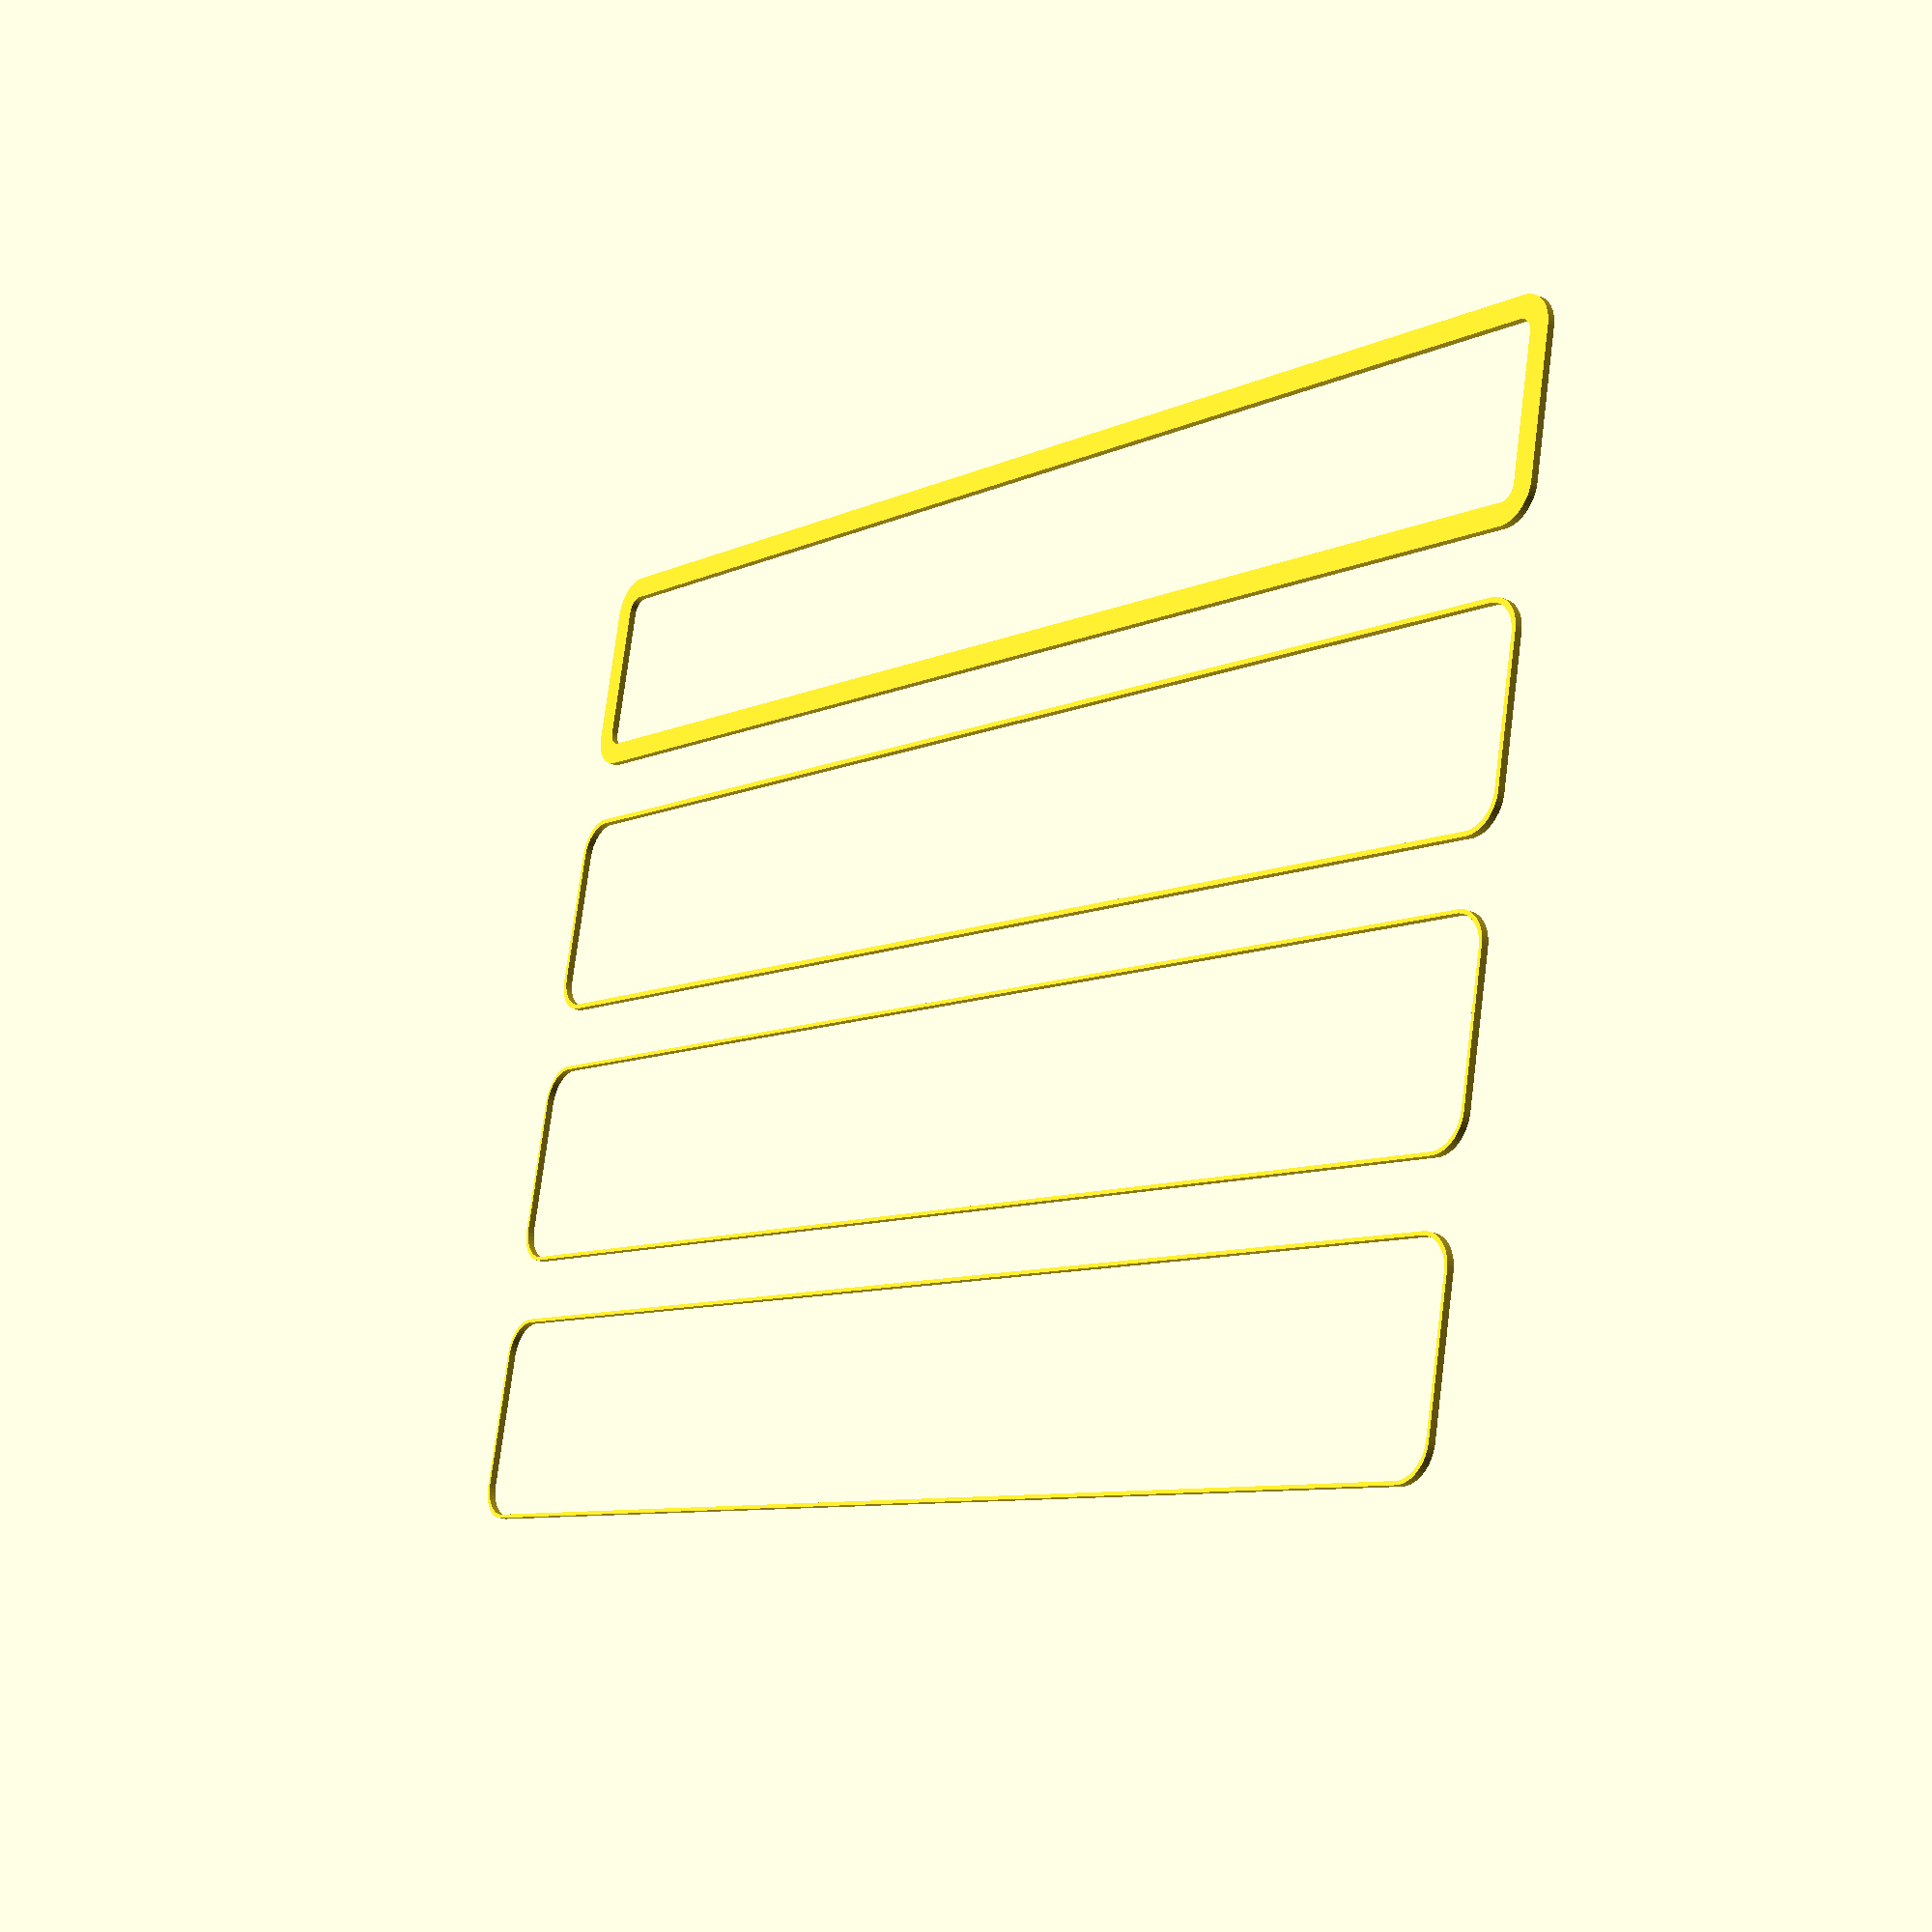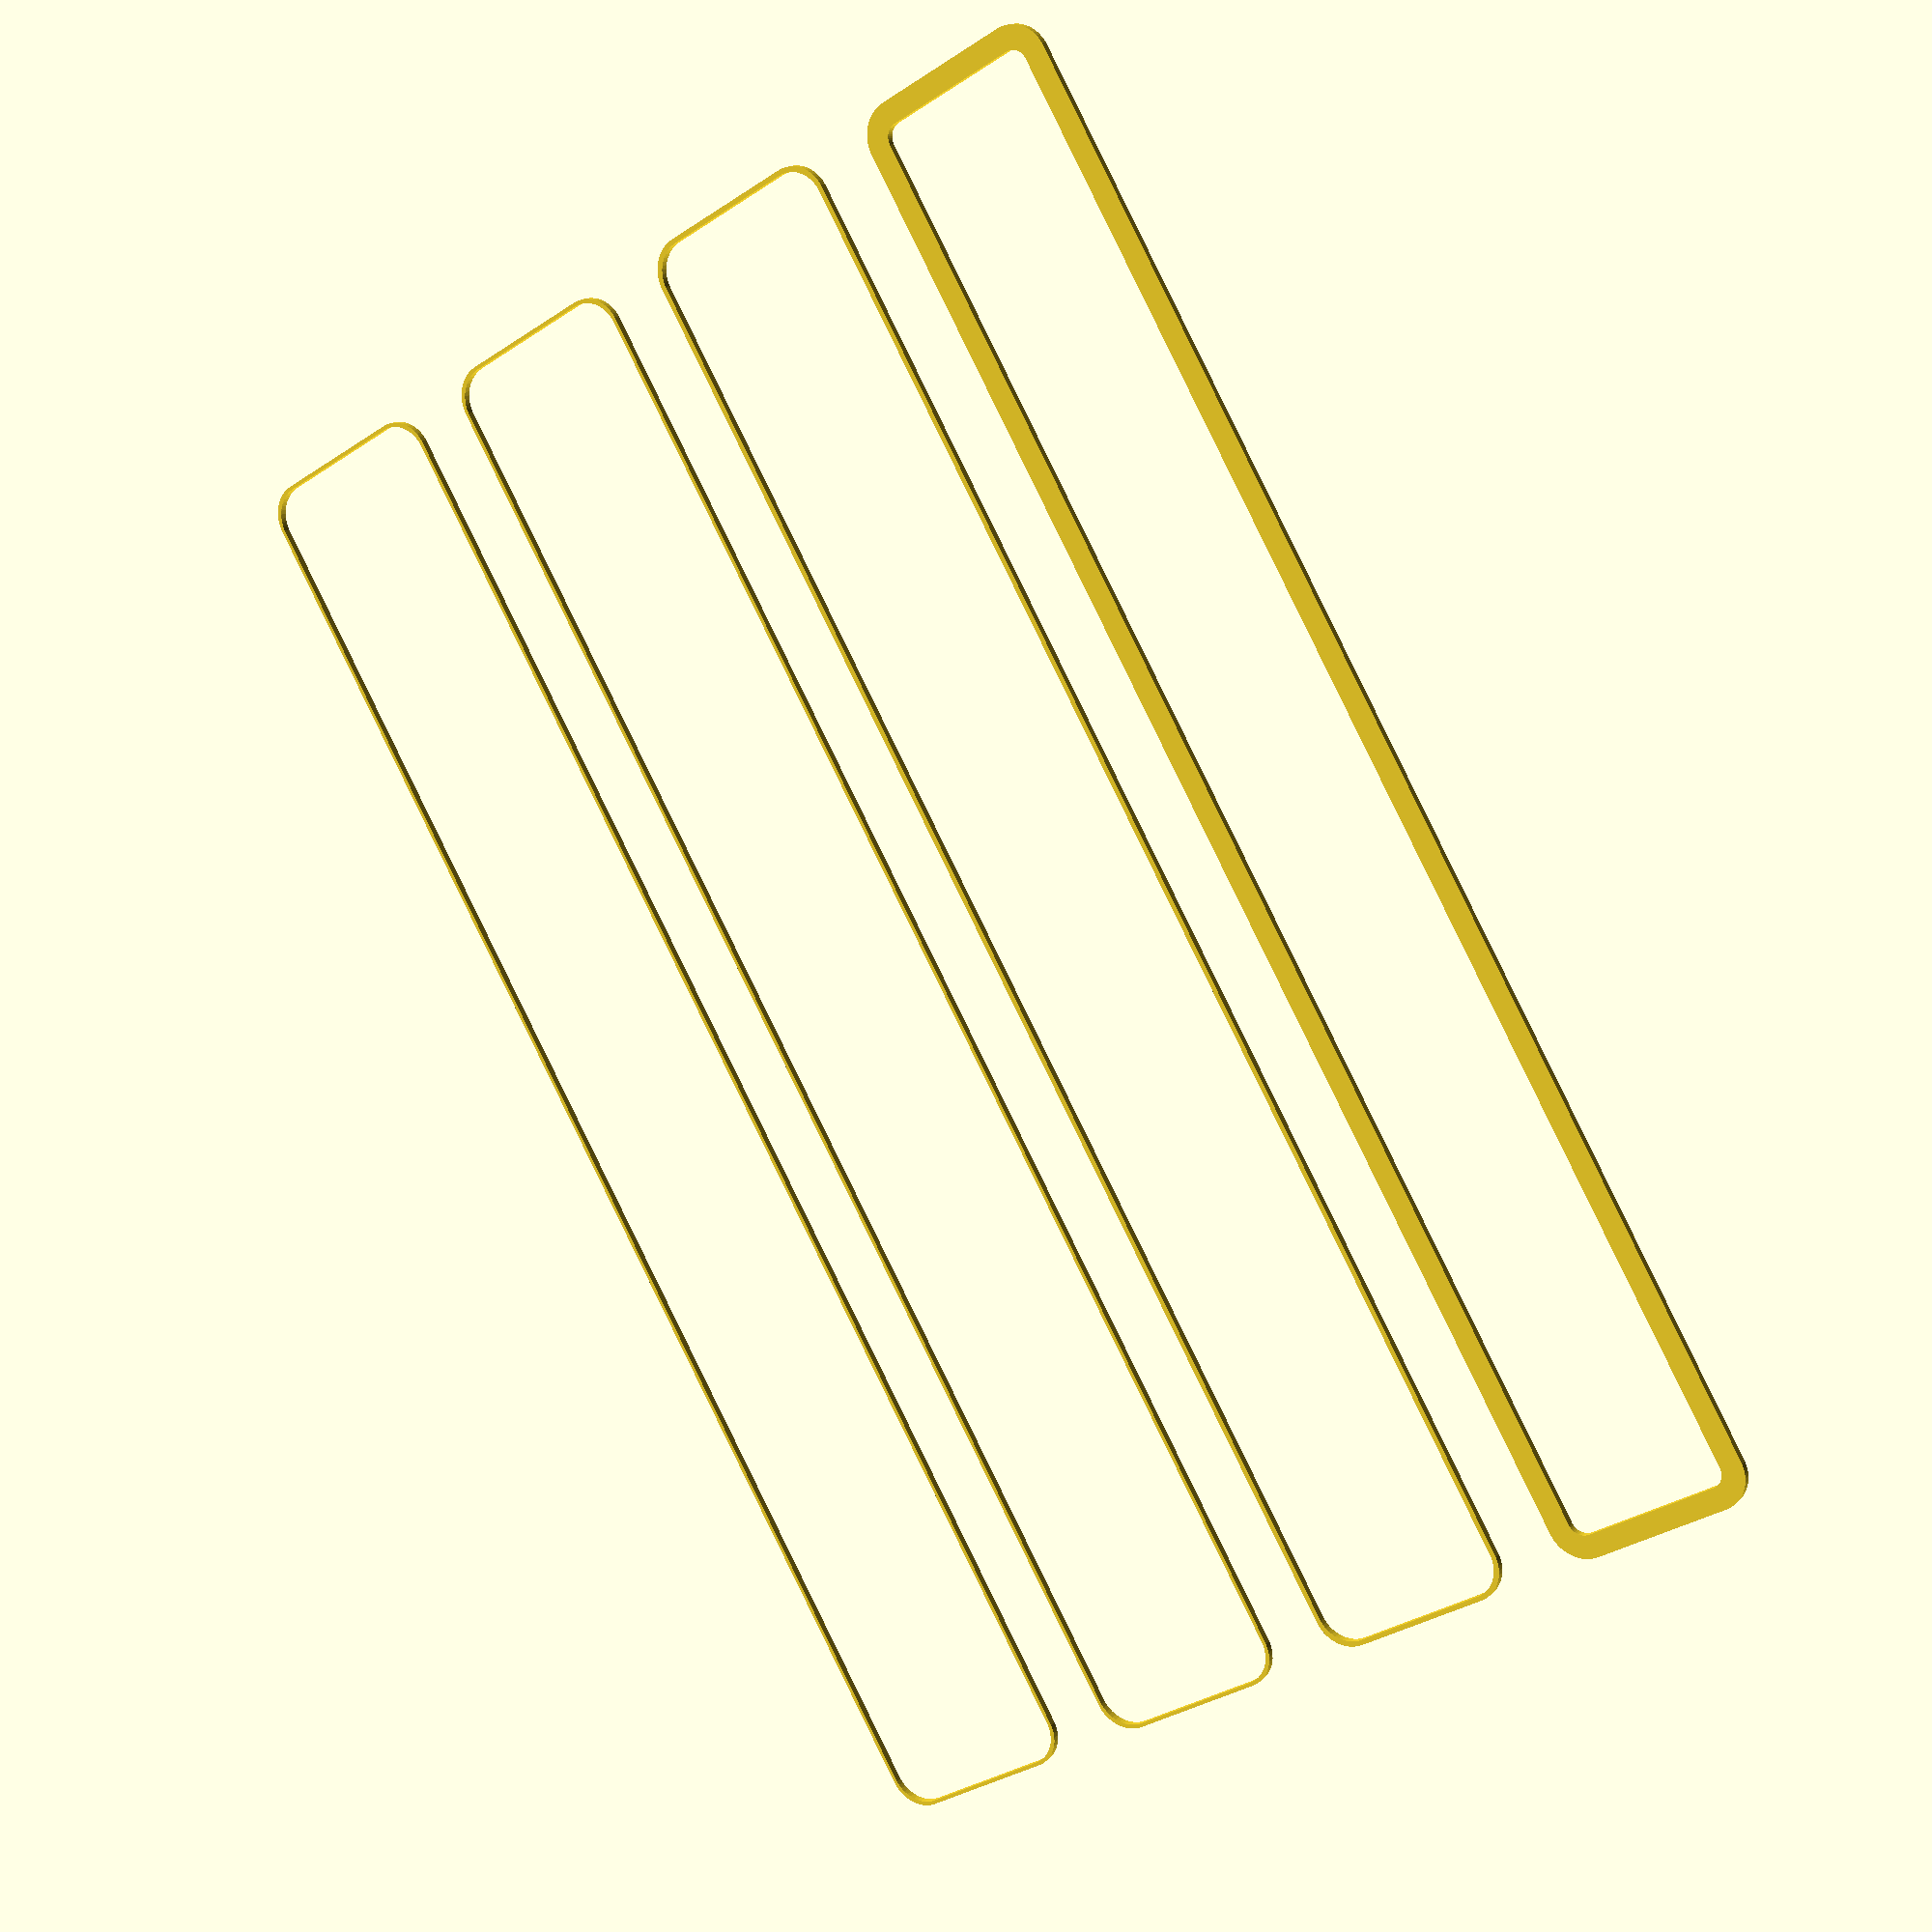
<openscad>
$fn = 50;


union() {
	translate(v = [0, 0, 0]) {
		projection() {
			intersection() {
				translate(v = [-500, -500, -10.5000000000]) {
					cube(size = [1000, 1000, 0.1000000000]);
				}
				difference() {
					union() {
						hull() {
							translate(v = [-100.0000000000, 10.0000000000, 0]) {
								cylinder(h = 24, r = 5);
							}
							translate(v = [100.0000000000, 10.0000000000, 0]) {
								cylinder(h = 24, r = 5);
							}
							translate(v = [-100.0000000000, -10.0000000000, 0]) {
								cylinder(h = 24, r = 5);
							}
							translate(v = [100.0000000000, -10.0000000000, 0]) {
								cylinder(h = 24, r = 5);
							}
						}
					}
					union() {
						translate(v = [-97.5000000000, -7.5000000000, 1]) {
							rotate(a = [0, 0, 0]) {
								difference() {
									union() {
										cylinder(h = 3, r = 2.9000000000);
										translate(v = [0, 0, -10.0000000000]) {
											cylinder(h = 10, r = 1.5000000000);
										}
										translate(v = [0, 0, -10.0000000000]) {
											cylinder(h = 10, r = 1.8000000000);
										}
										translate(v = [0, 0, -10.0000000000]) {
											cylinder(h = 10, r = 1.5000000000);
										}
									}
									union();
								}
							}
						}
						translate(v = [97.5000000000, -7.5000000000, 1]) {
							rotate(a = [0, 0, 0]) {
								difference() {
									union() {
										cylinder(h = 3, r = 2.9000000000);
										translate(v = [0, 0, -10.0000000000]) {
											cylinder(h = 10, r = 1.5000000000);
										}
										translate(v = [0, 0, -10.0000000000]) {
											cylinder(h = 10, r = 1.8000000000);
										}
										translate(v = [0, 0, -10.0000000000]) {
											cylinder(h = 10, r = 1.5000000000);
										}
									}
									union();
								}
							}
						}
						translate(v = [-97.5000000000, 7.5000000000, 1]) {
							rotate(a = [0, 0, 0]) {
								difference() {
									union() {
										cylinder(h = 3, r = 2.9000000000);
										translate(v = [0, 0, -10.0000000000]) {
											cylinder(h = 10, r = 1.5000000000);
										}
										translate(v = [0, 0, -10.0000000000]) {
											cylinder(h = 10, r = 1.8000000000);
										}
										translate(v = [0, 0, -10.0000000000]) {
											cylinder(h = 10, r = 1.5000000000);
										}
									}
									union();
								}
							}
						}
						translate(v = [97.5000000000, 7.5000000000, 1]) {
							rotate(a = [0, 0, 0]) {
								difference() {
									union() {
										cylinder(h = 3, r = 2.9000000000);
										translate(v = [0, 0, -10.0000000000]) {
											cylinder(h = 10, r = 1.5000000000);
										}
										translate(v = [0, 0, -10.0000000000]) {
											cylinder(h = 10, r = 1.8000000000);
										}
										translate(v = [0, 0, -10.0000000000]) {
											cylinder(h = 10, r = 1.5000000000);
										}
									}
									union();
								}
							}
						}
						translate(v = [0, 0, 1]) {
							hull() {
								union() {
									translate(v = [-99.7500000000, 9.7500000000, 4.7500000000]) {
										cylinder(h = 34.5000000000, r = 4.7500000000);
									}
									translate(v = [-99.7500000000, 9.7500000000, 4.7500000000]) {
										sphere(r = 4.7500000000);
									}
									translate(v = [-99.7500000000, 9.7500000000, 39.2500000000]) {
										sphere(r = 4.7500000000);
									}
								}
								union() {
									translate(v = [99.7500000000, 9.7500000000, 4.7500000000]) {
										cylinder(h = 34.5000000000, r = 4.7500000000);
									}
									translate(v = [99.7500000000, 9.7500000000, 4.7500000000]) {
										sphere(r = 4.7500000000);
									}
									translate(v = [99.7500000000, 9.7500000000, 39.2500000000]) {
										sphere(r = 4.7500000000);
									}
								}
								union() {
									translate(v = [-99.7500000000, -9.7500000000, 4.7500000000]) {
										cylinder(h = 34.5000000000, r = 4.7500000000);
									}
									translate(v = [-99.7500000000, -9.7500000000, 4.7500000000]) {
										sphere(r = 4.7500000000);
									}
									translate(v = [-99.7500000000, -9.7500000000, 39.2500000000]) {
										sphere(r = 4.7500000000);
									}
								}
								union() {
									translate(v = [99.7500000000, -9.7500000000, 4.7500000000]) {
										cylinder(h = 34.5000000000, r = 4.7500000000);
									}
									translate(v = [99.7500000000, -9.7500000000, 4.7500000000]) {
										sphere(r = 4.7500000000);
									}
									translate(v = [99.7500000000, -9.7500000000, 39.2500000000]) {
										sphere(r = 4.7500000000);
									}
								}
							}
						}
					}
				}
			}
		}
	}
	translate(v = [0, 39, 0]) {
		projection() {
			intersection() {
				translate(v = [-500, -500, -7.5000000000]) {
					cube(size = [1000, 1000, 0.1000000000]);
				}
				difference() {
					union() {
						hull() {
							translate(v = [-100.0000000000, 10.0000000000, 0]) {
								cylinder(h = 24, r = 5);
							}
							translate(v = [100.0000000000, 10.0000000000, 0]) {
								cylinder(h = 24, r = 5);
							}
							translate(v = [-100.0000000000, -10.0000000000, 0]) {
								cylinder(h = 24, r = 5);
							}
							translate(v = [100.0000000000, -10.0000000000, 0]) {
								cylinder(h = 24, r = 5);
							}
						}
					}
					union() {
						translate(v = [-97.5000000000, -7.5000000000, 1]) {
							rotate(a = [0, 0, 0]) {
								difference() {
									union() {
										cylinder(h = 3, r = 2.9000000000);
										translate(v = [0, 0, -10.0000000000]) {
											cylinder(h = 10, r = 1.5000000000);
										}
										translate(v = [0, 0, -10.0000000000]) {
											cylinder(h = 10, r = 1.8000000000);
										}
										translate(v = [0, 0, -10.0000000000]) {
											cylinder(h = 10, r = 1.5000000000);
										}
									}
									union();
								}
							}
						}
						translate(v = [97.5000000000, -7.5000000000, 1]) {
							rotate(a = [0, 0, 0]) {
								difference() {
									union() {
										cylinder(h = 3, r = 2.9000000000);
										translate(v = [0, 0, -10.0000000000]) {
											cylinder(h = 10, r = 1.5000000000);
										}
										translate(v = [0, 0, -10.0000000000]) {
											cylinder(h = 10, r = 1.8000000000);
										}
										translate(v = [0, 0, -10.0000000000]) {
											cylinder(h = 10, r = 1.5000000000);
										}
									}
									union();
								}
							}
						}
						translate(v = [-97.5000000000, 7.5000000000, 1]) {
							rotate(a = [0, 0, 0]) {
								difference() {
									union() {
										cylinder(h = 3, r = 2.9000000000);
										translate(v = [0, 0, -10.0000000000]) {
											cylinder(h = 10, r = 1.5000000000);
										}
										translate(v = [0, 0, -10.0000000000]) {
											cylinder(h = 10, r = 1.8000000000);
										}
										translate(v = [0, 0, -10.0000000000]) {
											cylinder(h = 10, r = 1.5000000000);
										}
									}
									union();
								}
							}
						}
						translate(v = [97.5000000000, 7.5000000000, 1]) {
							rotate(a = [0, 0, 0]) {
								difference() {
									union() {
										cylinder(h = 3, r = 2.9000000000);
										translate(v = [0, 0, -10.0000000000]) {
											cylinder(h = 10, r = 1.5000000000);
										}
										translate(v = [0, 0, -10.0000000000]) {
											cylinder(h = 10, r = 1.8000000000);
										}
										translate(v = [0, 0, -10.0000000000]) {
											cylinder(h = 10, r = 1.5000000000);
										}
									}
									union();
								}
							}
						}
						translate(v = [0, 0, 1]) {
							hull() {
								union() {
									translate(v = [-99.7500000000, 9.7500000000, 4.7500000000]) {
										cylinder(h = 34.5000000000, r = 4.7500000000);
									}
									translate(v = [-99.7500000000, 9.7500000000, 4.7500000000]) {
										sphere(r = 4.7500000000);
									}
									translate(v = [-99.7500000000, 9.7500000000, 39.2500000000]) {
										sphere(r = 4.7500000000);
									}
								}
								union() {
									translate(v = [99.7500000000, 9.7500000000, 4.7500000000]) {
										cylinder(h = 34.5000000000, r = 4.7500000000);
									}
									translate(v = [99.7500000000, 9.7500000000, 4.7500000000]) {
										sphere(r = 4.7500000000);
									}
									translate(v = [99.7500000000, 9.7500000000, 39.2500000000]) {
										sphere(r = 4.7500000000);
									}
								}
								union() {
									translate(v = [-99.7500000000, -9.7500000000, 4.7500000000]) {
										cylinder(h = 34.5000000000, r = 4.7500000000);
									}
									translate(v = [-99.7500000000, -9.7500000000, 4.7500000000]) {
										sphere(r = 4.7500000000);
									}
									translate(v = [-99.7500000000, -9.7500000000, 39.2500000000]) {
										sphere(r = 4.7500000000);
									}
								}
								union() {
									translate(v = [99.7500000000, -9.7500000000, 4.7500000000]) {
										cylinder(h = 34.5000000000, r = 4.7500000000);
									}
									translate(v = [99.7500000000, -9.7500000000, 4.7500000000]) {
										sphere(r = 4.7500000000);
									}
									translate(v = [99.7500000000, -9.7500000000, 39.2500000000]) {
										sphere(r = 4.7500000000);
									}
								}
							}
						}
					}
				}
			}
		}
	}
	translate(v = [0, 78, 0]) {
		projection() {
			intersection() {
				translate(v = [-500, -500, -4.5000000000]) {
					cube(size = [1000, 1000, 0.1000000000]);
				}
				difference() {
					union() {
						hull() {
							translate(v = [-100.0000000000, 10.0000000000, 0]) {
								cylinder(h = 24, r = 5);
							}
							translate(v = [100.0000000000, 10.0000000000, 0]) {
								cylinder(h = 24, r = 5);
							}
							translate(v = [-100.0000000000, -10.0000000000, 0]) {
								cylinder(h = 24, r = 5);
							}
							translate(v = [100.0000000000, -10.0000000000, 0]) {
								cylinder(h = 24, r = 5);
							}
						}
					}
					union() {
						translate(v = [-97.5000000000, -7.5000000000, 1]) {
							rotate(a = [0, 0, 0]) {
								difference() {
									union() {
										cylinder(h = 3, r = 2.9000000000);
										translate(v = [0, 0, -10.0000000000]) {
											cylinder(h = 10, r = 1.5000000000);
										}
										translate(v = [0, 0, -10.0000000000]) {
											cylinder(h = 10, r = 1.8000000000);
										}
										translate(v = [0, 0, -10.0000000000]) {
											cylinder(h = 10, r = 1.5000000000);
										}
									}
									union();
								}
							}
						}
						translate(v = [97.5000000000, -7.5000000000, 1]) {
							rotate(a = [0, 0, 0]) {
								difference() {
									union() {
										cylinder(h = 3, r = 2.9000000000);
										translate(v = [0, 0, -10.0000000000]) {
											cylinder(h = 10, r = 1.5000000000);
										}
										translate(v = [0, 0, -10.0000000000]) {
											cylinder(h = 10, r = 1.8000000000);
										}
										translate(v = [0, 0, -10.0000000000]) {
											cylinder(h = 10, r = 1.5000000000);
										}
									}
									union();
								}
							}
						}
						translate(v = [-97.5000000000, 7.5000000000, 1]) {
							rotate(a = [0, 0, 0]) {
								difference() {
									union() {
										cylinder(h = 3, r = 2.9000000000);
										translate(v = [0, 0, -10.0000000000]) {
											cylinder(h = 10, r = 1.5000000000);
										}
										translate(v = [0, 0, -10.0000000000]) {
											cylinder(h = 10, r = 1.8000000000);
										}
										translate(v = [0, 0, -10.0000000000]) {
											cylinder(h = 10, r = 1.5000000000);
										}
									}
									union();
								}
							}
						}
						translate(v = [97.5000000000, 7.5000000000, 1]) {
							rotate(a = [0, 0, 0]) {
								difference() {
									union() {
										cylinder(h = 3, r = 2.9000000000);
										translate(v = [0, 0, -10.0000000000]) {
											cylinder(h = 10, r = 1.5000000000);
										}
										translate(v = [0, 0, -10.0000000000]) {
											cylinder(h = 10, r = 1.8000000000);
										}
										translate(v = [0, 0, -10.0000000000]) {
											cylinder(h = 10, r = 1.5000000000);
										}
									}
									union();
								}
							}
						}
						translate(v = [0, 0, 1]) {
							hull() {
								union() {
									translate(v = [-99.7500000000, 9.7500000000, 4.7500000000]) {
										cylinder(h = 34.5000000000, r = 4.7500000000);
									}
									translate(v = [-99.7500000000, 9.7500000000, 4.7500000000]) {
										sphere(r = 4.7500000000);
									}
									translate(v = [-99.7500000000, 9.7500000000, 39.2500000000]) {
										sphere(r = 4.7500000000);
									}
								}
								union() {
									translate(v = [99.7500000000, 9.7500000000, 4.7500000000]) {
										cylinder(h = 34.5000000000, r = 4.7500000000);
									}
									translate(v = [99.7500000000, 9.7500000000, 4.7500000000]) {
										sphere(r = 4.7500000000);
									}
									translate(v = [99.7500000000, 9.7500000000, 39.2500000000]) {
										sphere(r = 4.7500000000);
									}
								}
								union() {
									translate(v = [-99.7500000000, -9.7500000000, 4.7500000000]) {
										cylinder(h = 34.5000000000, r = 4.7500000000);
									}
									translate(v = [-99.7500000000, -9.7500000000, 4.7500000000]) {
										sphere(r = 4.7500000000);
									}
									translate(v = [-99.7500000000, -9.7500000000, 39.2500000000]) {
										sphere(r = 4.7500000000);
									}
								}
								union() {
									translate(v = [99.7500000000, -9.7500000000, 4.7500000000]) {
										cylinder(h = 34.5000000000, r = 4.7500000000);
									}
									translate(v = [99.7500000000, -9.7500000000, 4.7500000000]) {
										sphere(r = 4.7500000000);
									}
									translate(v = [99.7500000000, -9.7500000000, 39.2500000000]) {
										sphere(r = 4.7500000000);
									}
								}
							}
						}
					}
				}
			}
		}
	}
	translate(v = [0, 117, 0]) {
		projection() {
			intersection() {
				translate(v = [-500, -500, -1.5000000000]) {
					cube(size = [1000, 1000, 0.1000000000]);
				}
				difference() {
					union() {
						hull() {
							translate(v = [-100.0000000000, 10.0000000000, 0]) {
								cylinder(h = 24, r = 5);
							}
							translate(v = [100.0000000000, 10.0000000000, 0]) {
								cylinder(h = 24, r = 5);
							}
							translate(v = [-100.0000000000, -10.0000000000, 0]) {
								cylinder(h = 24, r = 5);
							}
							translate(v = [100.0000000000, -10.0000000000, 0]) {
								cylinder(h = 24, r = 5);
							}
						}
					}
					union() {
						translate(v = [-97.5000000000, -7.5000000000, 1]) {
							rotate(a = [0, 0, 0]) {
								difference() {
									union() {
										cylinder(h = 3, r = 2.9000000000);
										translate(v = [0, 0, -10.0000000000]) {
											cylinder(h = 10, r = 1.5000000000);
										}
										translate(v = [0, 0, -10.0000000000]) {
											cylinder(h = 10, r = 1.8000000000);
										}
										translate(v = [0, 0, -10.0000000000]) {
											cylinder(h = 10, r = 1.5000000000);
										}
									}
									union();
								}
							}
						}
						translate(v = [97.5000000000, -7.5000000000, 1]) {
							rotate(a = [0, 0, 0]) {
								difference() {
									union() {
										cylinder(h = 3, r = 2.9000000000);
										translate(v = [0, 0, -10.0000000000]) {
											cylinder(h = 10, r = 1.5000000000);
										}
										translate(v = [0, 0, -10.0000000000]) {
											cylinder(h = 10, r = 1.8000000000);
										}
										translate(v = [0, 0, -10.0000000000]) {
											cylinder(h = 10, r = 1.5000000000);
										}
									}
									union();
								}
							}
						}
						translate(v = [-97.5000000000, 7.5000000000, 1]) {
							rotate(a = [0, 0, 0]) {
								difference() {
									union() {
										cylinder(h = 3, r = 2.9000000000);
										translate(v = [0, 0, -10.0000000000]) {
											cylinder(h = 10, r = 1.5000000000);
										}
										translate(v = [0, 0, -10.0000000000]) {
											cylinder(h = 10, r = 1.8000000000);
										}
										translate(v = [0, 0, -10.0000000000]) {
											cylinder(h = 10, r = 1.5000000000);
										}
									}
									union();
								}
							}
						}
						translate(v = [97.5000000000, 7.5000000000, 1]) {
							rotate(a = [0, 0, 0]) {
								difference() {
									union() {
										cylinder(h = 3, r = 2.9000000000);
										translate(v = [0, 0, -10.0000000000]) {
											cylinder(h = 10, r = 1.5000000000);
										}
										translate(v = [0, 0, -10.0000000000]) {
											cylinder(h = 10, r = 1.8000000000);
										}
										translate(v = [0, 0, -10.0000000000]) {
											cylinder(h = 10, r = 1.5000000000);
										}
									}
									union();
								}
							}
						}
						translate(v = [0, 0, 1]) {
							hull() {
								union() {
									translate(v = [-99.7500000000, 9.7500000000, 4.7500000000]) {
										cylinder(h = 34.5000000000, r = 4.7500000000);
									}
									translate(v = [-99.7500000000, 9.7500000000, 4.7500000000]) {
										sphere(r = 4.7500000000);
									}
									translate(v = [-99.7500000000, 9.7500000000, 39.2500000000]) {
										sphere(r = 4.7500000000);
									}
								}
								union() {
									translate(v = [99.7500000000, 9.7500000000, 4.7500000000]) {
										cylinder(h = 34.5000000000, r = 4.7500000000);
									}
									translate(v = [99.7500000000, 9.7500000000, 4.7500000000]) {
										sphere(r = 4.7500000000);
									}
									translate(v = [99.7500000000, 9.7500000000, 39.2500000000]) {
										sphere(r = 4.7500000000);
									}
								}
								union() {
									translate(v = [-99.7500000000, -9.7500000000, 4.7500000000]) {
										cylinder(h = 34.5000000000, r = 4.7500000000);
									}
									translate(v = [-99.7500000000, -9.7500000000, 4.7500000000]) {
										sphere(r = 4.7500000000);
									}
									translate(v = [-99.7500000000, -9.7500000000, 39.2500000000]) {
										sphere(r = 4.7500000000);
									}
								}
								union() {
									translate(v = [99.7500000000, -9.7500000000, 4.7500000000]) {
										cylinder(h = 34.5000000000, r = 4.7500000000);
									}
									translate(v = [99.7500000000, -9.7500000000, 4.7500000000]) {
										sphere(r = 4.7500000000);
									}
									translate(v = [99.7500000000, -9.7500000000, 39.2500000000]) {
										sphere(r = 4.7500000000);
									}
								}
							}
						}
					}
				}
			}
		}
	}
	translate(v = [0, 156, 0]) {
		projection() {
			intersection() {
				translate(v = [-500, -500, 1.5000000000]) {
					cube(size = [1000, 1000, 0.1000000000]);
				}
				difference() {
					union() {
						hull() {
							translate(v = [-100.0000000000, 10.0000000000, 0]) {
								cylinder(h = 24, r = 5);
							}
							translate(v = [100.0000000000, 10.0000000000, 0]) {
								cylinder(h = 24, r = 5);
							}
							translate(v = [-100.0000000000, -10.0000000000, 0]) {
								cylinder(h = 24, r = 5);
							}
							translate(v = [100.0000000000, -10.0000000000, 0]) {
								cylinder(h = 24, r = 5);
							}
						}
					}
					union() {
						translate(v = [-97.5000000000, -7.5000000000, 1]) {
							rotate(a = [0, 0, 0]) {
								difference() {
									union() {
										cylinder(h = 3, r = 2.9000000000);
										translate(v = [0, 0, -10.0000000000]) {
											cylinder(h = 10, r = 1.5000000000);
										}
										translate(v = [0, 0, -10.0000000000]) {
											cylinder(h = 10, r = 1.8000000000);
										}
										translate(v = [0, 0, -10.0000000000]) {
											cylinder(h = 10, r = 1.5000000000);
										}
									}
									union();
								}
							}
						}
						translate(v = [97.5000000000, -7.5000000000, 1]) {
							rotate(a = [0, 0, 0]) {
								difference() {
									union() {
										cylinder(h = 3, r = 2.9000000000);
										translate(v = [0, 0, -10.0000000000]) {
											cylinder(h = 10, r = 1.5000000000);
										}
										translate(v = [0, 0, -10.0000000000]) {
											cylinder(h = 10, r = 1.8000000000);
										}
										translate(v = [0, 0, -10.0000000000]) {
											cylinder(h = 10, r = 1.5000000000);
										}
									}
									union();
								}
							}
						}
						translate(v = [-97.5000000000, 7.5000000000, 1]) {
							rotate(a = [0, 0, 0]) {
								difference() {
									union() {
										cylinder(h = 3, r = 2.9000000000);
										translate(v = [0, 0, -10.0000000000]) {
											cylinder(h = 10, r = 1.5000000000);
										}
										translate(v = [0, 0, -10.0000000000]) {
											cylinder(h = 10, r = 1.8000000000);
										}
										translate(v = [0, 0, -10.0000000000]) {
											cylinder(h = 10, r = 1.5000000000);
										}
									}
									union();
								}
							}
						}
						translate(v = [97.5000000000, 7.5000000000, 1]) {
							rotate(a = [0, 0, 0]) {
								difference() {
									union() {
										cylinder(h = 3, r = 2.9000000000);
										translate(v = [0, 0, -10.0000000000]) {
											cylinder(h = 10, r = 1.5000000000);
										}
										translate(v = [0, 0, -10.0000000000]) {
											cylinder(h = 10, r = 1.8000000000);
										}
										translate(v = [0, 0, -10.0000000000]) {
											cylinder(h = 10, r = 1.5000000000);
										}
									}
									union();
								}
							}
						}
						translate(v = [0, 0, 1]) {
							hull() {
								union() {
									translate(v = [-99.7500000000, 9.7500000000, 4.7500000000]) {
										cylinder(h = 34.5000000000, r = 4.7500000000);
									}
									translate(v = [-99.7500000000, 9.7500000000, 4.7500000000]) {
										sphere(r = 4.7500000000);
									}
									translate(v = [-99.7500000000, 9.7500000000, 39.2500000000]) {
										sphere(r = 4.7500000000);
									}
								}
								union() {
									translate(v = [99.7500000000, 9.7500000000, 4.7500000000]) {
										cylinder(h = 34.5000000000, r = 4.7500000000);
									}
									translate(v = [99.7500000000, 9.7500000000, 4.7500000000]) {
										sphere(r = 4.7500000000);
									}
									translate(v = [99.7500000000, 9.7500000000, 39.2500000000]) {
										sphere(r = 4.7500000000);
									}
								}
								union() {
									translate(v = [-99.7500000000, -9.7500000000, 4.7500000000]) {
										cylinder(h = 34.5000000000, r = 4.7500000000);
									}
									translate(v = [-99.7500000000, -9.7500000000, 4.7500000000]) {
										sphere(r = 4.7500000000);
									}
									translate(v = [-99.7500000000, -9.7500000000, 39.2500000000]) {
										sphere(r = 4.7500000000);
									}
								}
								union() {
									translate(v = [99.7500000000, -9.7500000000, 4.7500000000]) {
										cylinder(h = 34.5000000000, r = 4.7500000000);
									}
									translate(v = [99.7500000000, -9.7500000000, 4.7500000000]) {
										sphere(r = 4.7500000000);
									}
									translate(v = [99.7500000000, -9.7500000000, 39.2500000000]) {
										sphere(r = 4.7500000000);
									}
								}
							}
						}
					}
				}
			}
		}
	}
	translate(v = [0, 195, 0]) {
		projection() {
			intersection() {
				translate(v = [-500, -500, 4.5000000000]) {
					cube(size = [1000, 1000, 0.1000000000]);
				}
				difference() {
					union() {
						hull() {
							translate(v = [-100.0000000000, 10.0000000000, 0]) {
								cylinder(h = 24, r = 5);
							}
							translate(v = [100.0000000000, 10.0000000000, 0]) {
								cylinder(h = 24, r = 5);
							}
							translate(v = [-100.0000000000, -10.0000000000, 0]) {
								cylinder(h = 24, r = 5);
							}
							translate(v = [100.0000000000, -10.0000000000, 0]) {
								cylinder(h = 24, r = 5);
							}
						}
					}
					union() {
						translate(v = [-97.5000000000, -7.5000000000, 1]) {
							rotate(a = [0, 0, 0]) {
								difference() {
									union() {
										cylinder(h = 3, r = 2.9000000000);
										translate(v = [0, 0, -10.0000000000]) {
											cylinder(h = 10, r = 1.5000000000);
										}
										translate(v = [0, 0, -10.0000000000]) {
											cylinder(h = 10, r = 1.8000000000);
										}
										translate(v = [0, 0, -10.0000000000]) {
											cylinder(h = 10, r = 1.5000000000);
										}
									}
									union();
								}
							}
						}
						translate(v = [97.5000000000, -7.5000000000, 1]) {
							rotate(a = [0, 0, 0]) {
								difference() {
									union() {
										cylinder(h = 3, r = 2.9000000000);
										translate(v = [0, 0, -10.0000000000]) {
											cylinder(h = 10, r = 1.5000000000);
										}
										translate(v = [0, 0, -10.0000000000]) {
											cylinder(h = 10, r = 1.8000000000);
										}
										translate(v = [0, 0, -10.0000000000]) {
											cylinder(h = 10, r = 1.5000000000);
										}
									}
									union();
								}
							}
						}
						translate(v = [-97.5000000000, 7.5000000000, 1]) {
							rotate(a = [0, 0, 0]) {
								difference() {
									union() {
										cylinder(h = 3, r = 2.9000000000);
										translate(v = [0, 0, -10.0000000000]) {
											cylinder(h = 10, r = 1.5000000000);
										}
										translate(v = [0, 0, -10.0000000000]) {
											cylinder(h = 10, r = 1.8000000000);
										}
										translate(v = [0, 0, -10.0000000000]) {
											cylinder(h = 10, r = 1.5000000000);
										}
									}
									union();
								}
							}
						}
						translate(v = [97.5000000000, 7.5000000000, 1]) {
							rotate(a = [0, 0, 0]) {
								difference() {
									union() {
										cylinder(h = 3, r = 2.9000000000);
										translate(v = [0, 0, -10.0000000000]) {
											cylinder(h = 10, r = 1.5000000000);
										}
										translate(v = [0, 0, -10.0000000000]) {
											cylinder(h = 10, r = 1.8000000000);
										}
										translate(v = [0, 0, -10.0000000000]) {
											cylinder(h = 10, r = 1.5000000000);
										}
									}
									union();
								}
							}
						}
						translate(v = [0, 0, 1]) {
							hull() {
								union() {
									translate(v = [-99.7500000000, 9.7500000000, 4.7500000000]) {
										cylinder(h = 34.5000000000, r = 4.7500000000);
									}
									translate(v = [-99.7500000000, 9.7500000000, 4.7500000000]) {
										sphere(r = 4.7500000000);
									}
									translate(v = [-99.7500000000, 9.7500000000, 39.2500000000]) {
										sphere(r = 4.7500000000);
									}
								}
								union() {
									translate(v = [99.7500000000, 9.7500000000, 4.7500000000]) {
										cylinder(h = 34.5000000000, r = 4.7500000000);
									}
									translate(v = [99.7500000000, 9.7500000000, 4.7500000000]) {
										sphere(r = 4.7500000000);
									}
									translate(v = [99.7500000000, 9.7500000000, 39.2500000000]) {
										sphere(r = 4.7500000000);
									}
								}
								union() {
									translate(v = [-99.7500000000, -9.7500000000, 4.7500000000]) {
										cylinder(h = 34.5000000000, r = 4.7500000000);
									}
									translate(v = [-99.7500000000, -9.7500000000, 4.7500000000]) {
										sphere(r = 4.7500000000);
									}
									translate(v = [-99.7500000000, -9.7500000000, 39.2500000000]) {
										sphere(r = 4.7500000000);
									}
								}
								union() {
									translate(v = [99.7500000000, -9.7500000000, 4.7500000000]) {
										cylinder(h = 34.5000000000, r = 4.7500000000);
									}
									translate(v = [99.7500000000, -9.7500000000, 4.7500000000]) {
										sphere(r = 4.7500000000);
									}
									translate(v = [99.7500000000, -9.7500000000, 39.2500000000]) {
										sphere(r = 4.7500000000);
									}
								}
							}
						}
					}
				}
			}
		}
	}
	translate(v = [0, 234, 0]) {
		projection() {
			intersection() {
				translate(v = [-500, -500, 7.5000000000]) {
					cube(size = [1000, 1000, 0.1000000000]);
				}
				difference() {
					union() {
						hull() {
							translate(v = [-100.0000000000, 10.0000000000, 0]) {
								cylinder(h = 24, r = 5);
							}
							translate(v = [100.0000000000, 10.0000000000, 0]) {
								cylinder(h = 24, r = 5);
							}
							translate(v = [-100.0000000000, -10.0000000000, 0]) {
								cylinder(h = 24, r = 5);
							}
							translate(v = [100.0000000000, -10.0000000000, 0]) {
								cylinder(h = 24, r = 5);
							}
						}
					}
					union() {
						translate(v = [-97.5000000000, -7.5000000000, 1]) {
							rotate(a = [0, 0, 0]) {
								difference() {
									union() {
										cylinder(h = 3, r = 2.9000000000);
										translate(v = [0, 0, -10.0000000000]) {
											cylinder(h = 10, r = 1.5000000000);
										}
										translate(v = [0, 0, -10.0000000000]) {
											cylinder(h = 10, r = 1.8000000000);
										}
										translate(v = [0, 0, -10.0000000000]) {
											cylinder(h = 10, r = 1.5000000000);
										}
									}
									union();
								}
							}
						}
						translate(v = [97.5000000000, -7.5000000000, 1]) {
							rotate(a = [0, 0, 0]) {
								difference() {
									union() {
										cylinder(h = 3, r = 2.9000000000);
										translate(v = [0, 0, -10.0000000000]) {
											cylinder(h = 10, r = 1.5000000000);
										}
										translate(v = [0, 0, -10.0000000000]) {
											cylinder(h = 10, r = 1.8000000000);
										}
										translate(v = [0, 0, -10.0000000000]) {
											cylinder(h = 10, r = 1.5000000000);
										}
									}
									union();
								}
							}
						}
						translate(v = [-97.5000000000, 7.5000000000, 1]) {
							rotate(a = [0, 0, 0]) {
								difference() {
									union() {
										cylinder(h = 3, r = 2.9000000000);
										translate(v = [0, 0, -10.0000000000]) {
											cylinder(h = 10, r = 1.5000000000);
										}
										translate(v = [0, 0, -10.0000000000]) {
											cylinder(h = 10, r = 1.8000000000);
										}
										translate(v = [0, 0, -10.0000000000]) {
											cylinder(h = 10, r = 1.5000000000);
										}
									}
									union();
								}
							}
						}
						translate(v = [97.5000000000, 7.5000000000, 1]) {
							rotate(a = [0, 0, 0]) {
								difference() {
									union() {
										cylinder(h = 3, r = 2.9000000000);
										translate(v = [0, 0, -10.0000000000]) {
											cylinder(h = 10, r = 1.5000000000);
										}
										translate(v = [0, 0, -10.0000000000]) {
											cylinder(h = 10, r = 1.8000000000);
										}
										translate(v = [0, 0, -10.0000000000]) {
											cylinder(h = 10, r = 1.5000000000);
										}
									}
									union();
								}
							}
						}
						translate(v = [0, 0, 1]) {
							hull() {
								union() {
									translate(v = [-99.7500000000, 9.7500000000, 4.7500000000]) {
										cylinder(h = 34.5000000000, r = 4.7500000000);
									}
									translate(v = [-99.7500000000, 9.7500000000, 4.7500000000]) {
										sphere(r = 4.7500000000);
									}
									translate(v = [-99.7500000000, 9.7500000000, 39.2500000000]) {
										sphere(r = 4.7500000000);
									}
								}
								union() {
									translate(v = [99.7500000000, 9.7500000000, 4.7500000000]) {
										cylinder(h = 34.5000000000, r = 4.7500000000);
									}
									translate(v = [99.7500000000, 9.7500000000, 4.7500000000]) {
										sphere(r = 4.7500000000);
									}
									translate(v = [99.7500000000, 9.7500000000, 39.2500000000]) {
										sphere(r = 4.7500000000);
									}
								}
								union() {
									translate(v = [-99.7500000000, -9.7500000000, 4.7500000000]) {
										cylinder(h = 34.5000000000, r = 4.7500000000);
									}
									translate(v = [-99.7500000000, -9.7500000000, 4.7500000000]) {
										sphere(r = 4.7500000000);
									}
									translate(v = [-99.7500000000, -9.7500000000, 39.2500000000]) {
										sphere(r = 4.7500000000);
									}
								}
								union() {
									translate(v = [99.7500000000, -9.7500000000, 4.7500000000]) {
										cylinder(h = 34.5000000000, r = 4.7500000000);
									}
									translate(v = [99.7500000000, -9.7500000000, 4.7500000000]) {
										sphere(r = 4.7500000000);
									}
									translate(v = [99.7500000000, -9.7500000000, 39.2500000000]) {
										sphere(r = 4.7500000000);
									}
								}
							}
						}
					}
				}
			}
		}
	}
	translate(v = [0, 273, 0]) {
		projection() {
			intersection() {
				translate(v = [-500, -500, 10.5000000000]) {
					cube(size = [1000, 1000, 0.1000000000]);
				}
				difference() {
					union() {
						hull() {
							translate(v = [-100.0000000000, 10.0000000000, 0]) {
								cylinder(h = 24, r = 5);
							}
							translate(v = [100.0000000000, 10.0000000000, 0]) {
								cylinder(h = 24, r = 5);
							}
							translate(v = [-100.0000000000, -10.0000000000, 0]) {
								cylinder(h = 24, r = 5);
							}
							translate(v = [100.0000000000, -10.0000000000, 0]) {
								cylinder(h = 24, r = 5);
							}
						}
					}
					union() {
						translate(v = [-97.5000000000, -7.5000000000, 1]) {
							rotate(a = [0, 0, 0]) {
								difference() {
									union() {
										cylinder(h = 3, r = 2.9000000000);
										translate(v = [0, 0, -10.0000000000]) {
											cylinder(h = 10, r = 1.5000000000);
										}
										translate(v = [0, 0, -10.0000000000]) {
											cylinder(h = 10, r = 1.8000000000);
										}
										translate(v = [0, 0, -10.0000000000]) {
											cylinder(h = 10, r = 1.5000000000);
										}
									}
									union();
								}
							}
						}
						translate(v = [97.5000000000, -7.5000000000, 1]) {
							rotate(a = [0, 0, 0]) {
								difference() {
									union() {
										cylinder(h = 3, r = 2.9000000000);
										translate(v = [0, 0, -10.0000000000]) {
											cylinder(h = 10, r = 1.5000000000);
										}
										translate(v = [0, 0, -10.0000000000]) {
											cylinder(h = 10, r = 1.8000000000);
										}
										translate(v = [0, 0, -10.0000000000]) {
											cylinder(h = 10, r = 1.5000000000);
										}
									}
									union();
								}
							}
						}
						translate(v = [-97.5000000000, 7.5000000000, 1]) {
							rotate(a = [0, 0, 0]) {
								difference() {
									union() {
										cylinder(h = 3, r = 2.9000000000);
										translate(v = [0, 0, -10.0000000000]) {
											cylinder(h = 10, r = 1.5000000000);
										}
										translate(v = [0, 0, -10.0000000000]) {
											cylinder(h = 10, r = 1.8000000000);
										}
										translate(v = [0, 0, -10.0000000000]) {
											cylinder(h = 10, r = 1.5000000000);
										}
									}
									union();
								}
							}
						}
						translate(v = [97.5000000000, 7.5000000000, 1]) {
							rotate(a = [0, 0, 0]) {
								difference() {
									union() {
										cylinder(h = 3, r = 2.9000000000);
										translate(v = [0, 0, -10.0000000000]) {
											cylinder(h = 10, r = 1.5000000000);
										}
										translate(v = [0, 0, -10.0000000000]) {
											cylinder(h = 10, r = 1.8000000000);
										}
										translate(v = [0, 0, -10.0000000000]) {
											cylinder(h = 10, r = 1.5000000000);
										}
									}
									union();
								}
							}
						}
						translate(v = [0, 0, 1]) {
							hull() {
								union() {
									translate(v = [-99.7500000000, 9.7500000000, 4.7500000000]) {
										cylinder(h = 34.5000000000, r = 4.7500000000);
									}
									translate(v = [-99.7500000000, 9.7500000000, 4.7500000000]) {
										sphere(r = 4.7500000000);
									}
									translate(v = [-99.7500000000, 9.7500000000, 39.2500000000]) {
										sphere(r = 4.7500000000);
									}
								}
								union() {
									translate(v = [99.7500000000, 9.7500000000, 4.7500000000]) {
										cylinder(h = 34.5000000000, r = 4.7500000000);
									}
									translate(v = [99.7500000000, 9.7500000000, 4.7500000000]) {
										sphere(r = 4.7500000000);
									}
									translate(v = [99.7500000000, 9.7500000000, 39.2500000000]) {
										sphere(r = 4.7500000000);
									}
								}
								union() {
									translate(v = [-99.7500000000, -9.7500000000, 4.7500000000]) {
										cylinder(h = 34.5000000000, r = 4.7500000000);
									}
									translate(v = [-99.7500000000, -9.7500000000, 4.7500000000]) {
										sphere(r = 4.7500000000);
									}
									translate(v = [-99.7500000000, -9.7500000000, 39.2500000000]) {
										sphere(r = 4.7500000000);
									}
								}
								union() {
									translate(v = [99.7500000000, -9.7500000000, 4.7500000000]) {
										cylinder(h = 34.5000000000, r = 4.7500000000);
									}
									translate(v = [99.7500000000, -9.7500000000, 4.7500000000]) {
										sphere(r = 4.7500000000);
									}
									translate(v = [99.7500000000, -9.7500000000, 39.2500000000]) {
										sphere(r = 4.7500000000);
									}
								}
							}
						}
					}
				}
			}
		}
	}
}
</openscad>
<views>
elev=202.9 azim=347.9 roll=307.3 proj=p view=wireframe
elev=343.8 azim=239.1 roll=30.9 proj=p view=solid
</views>
